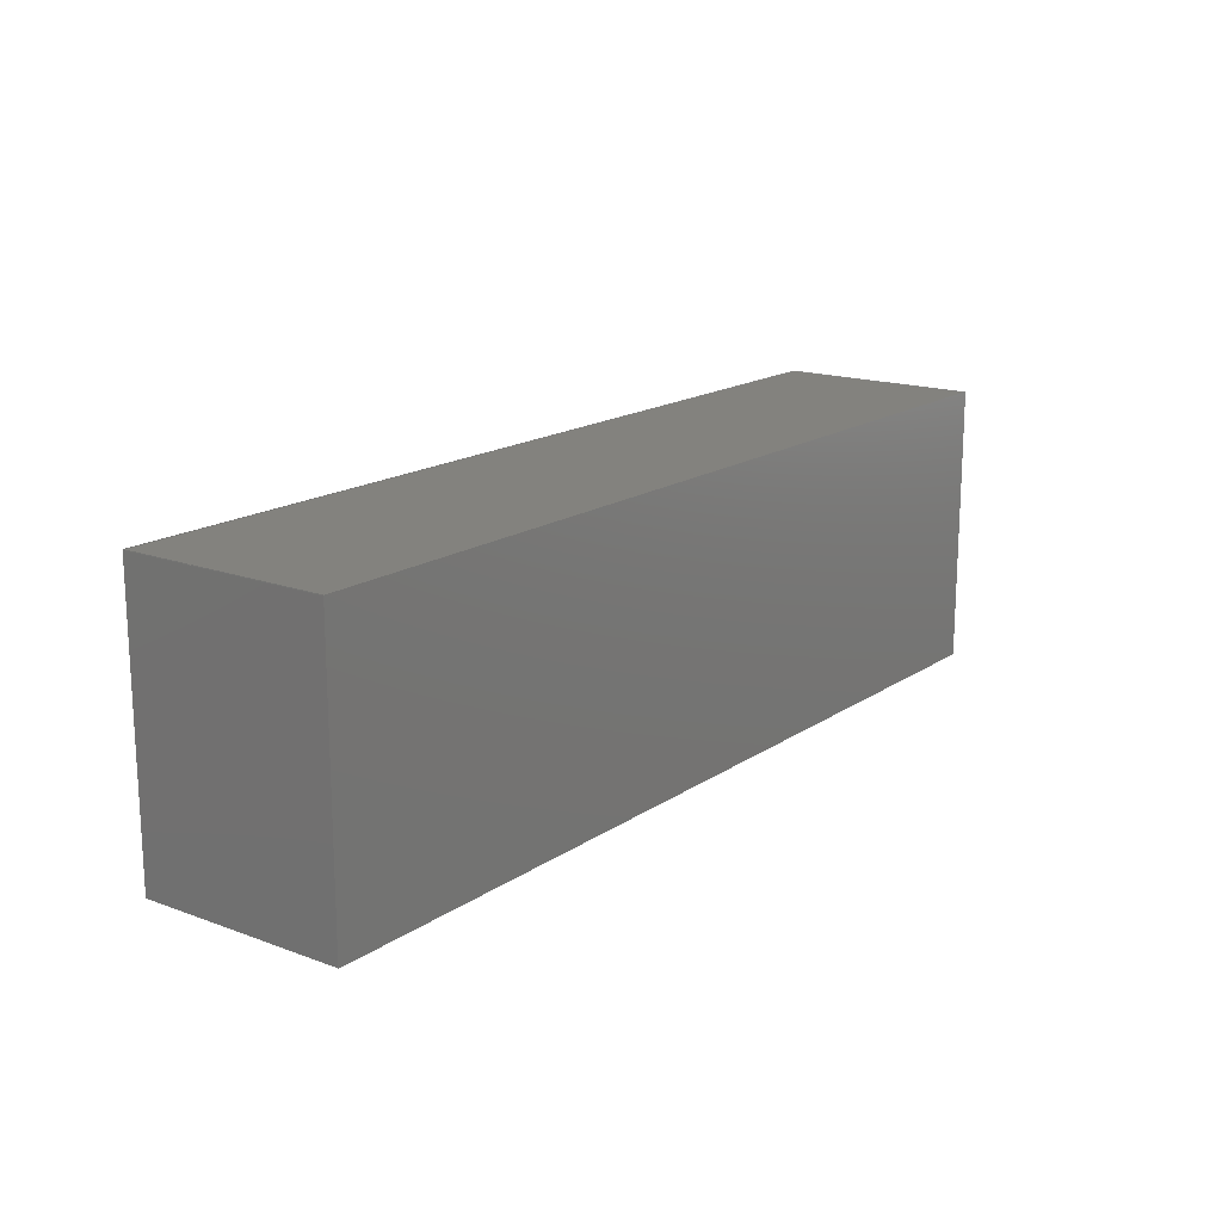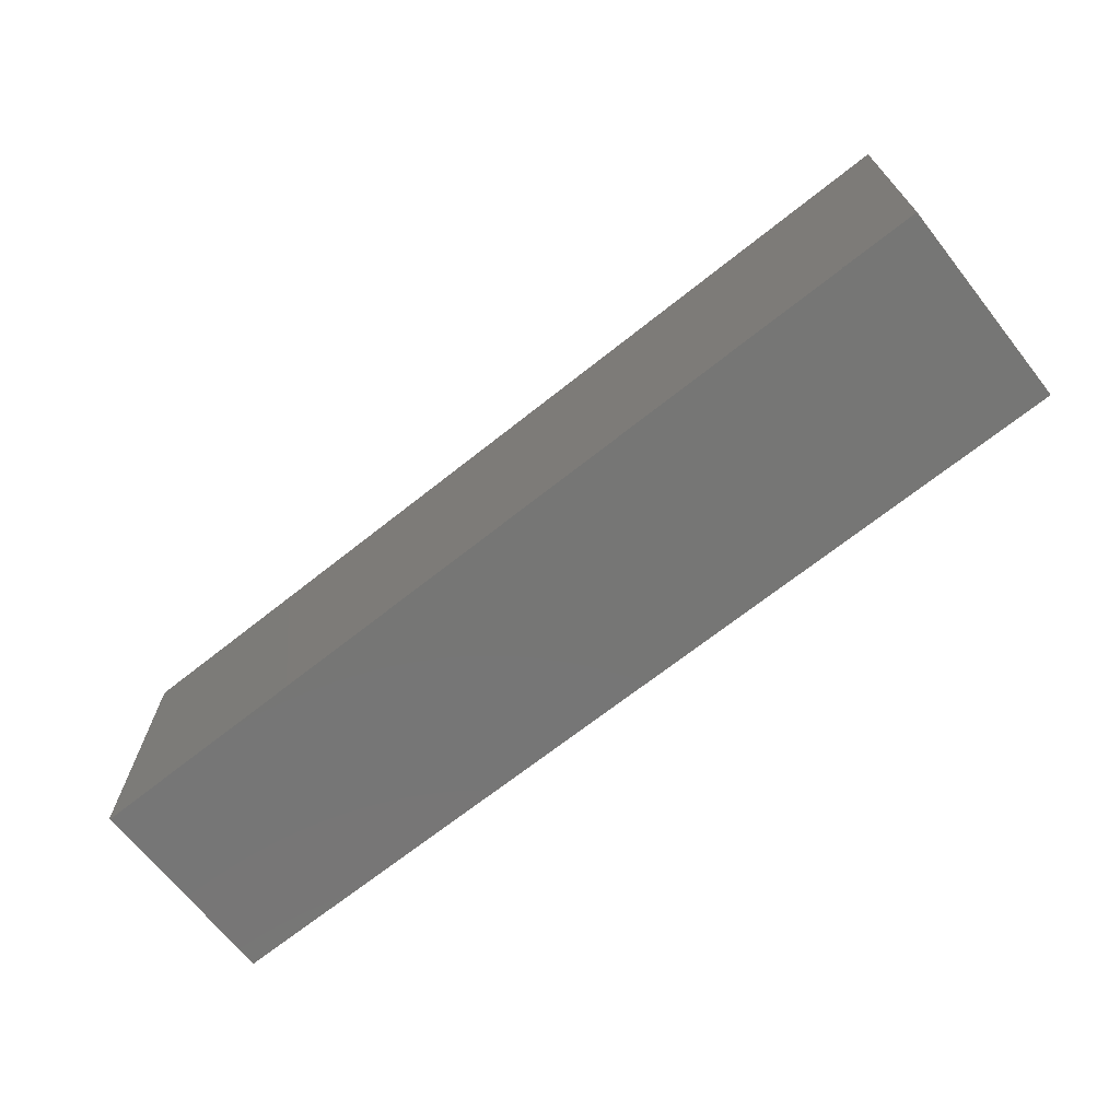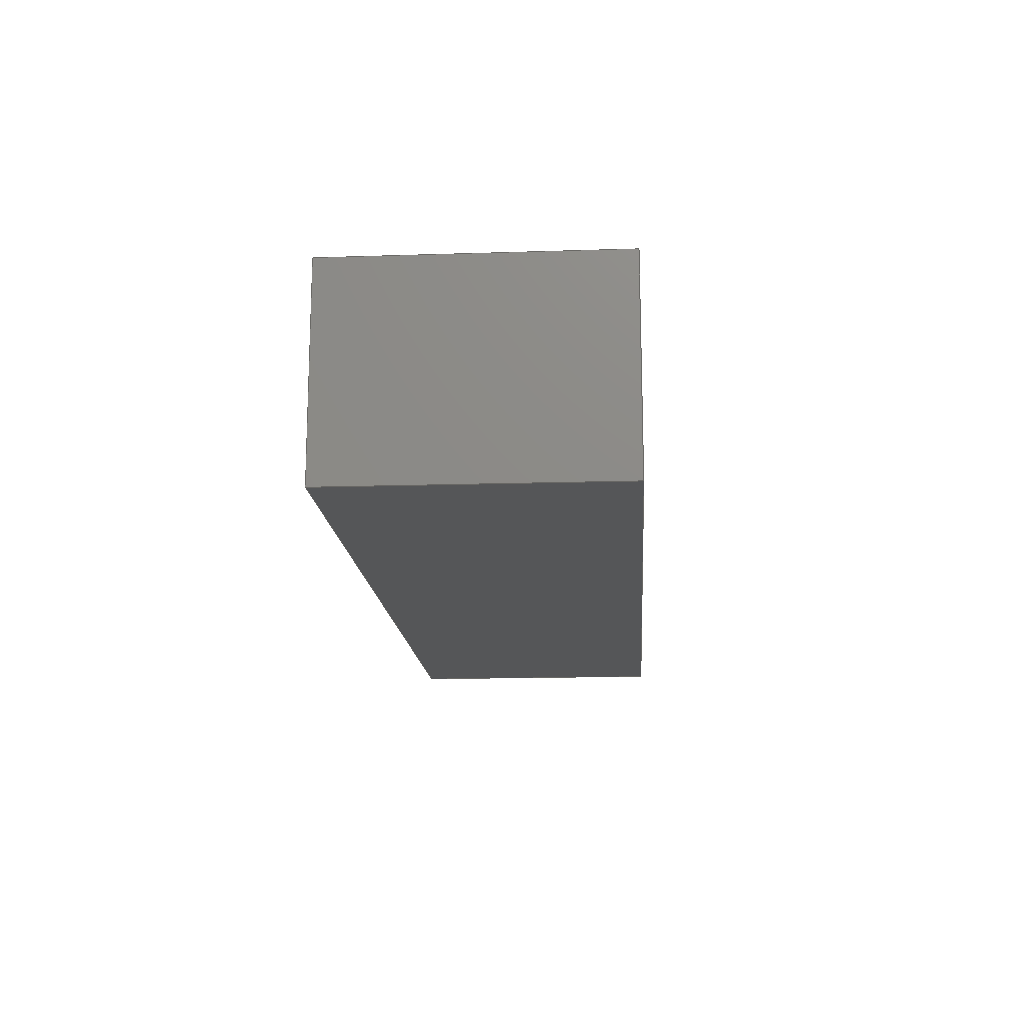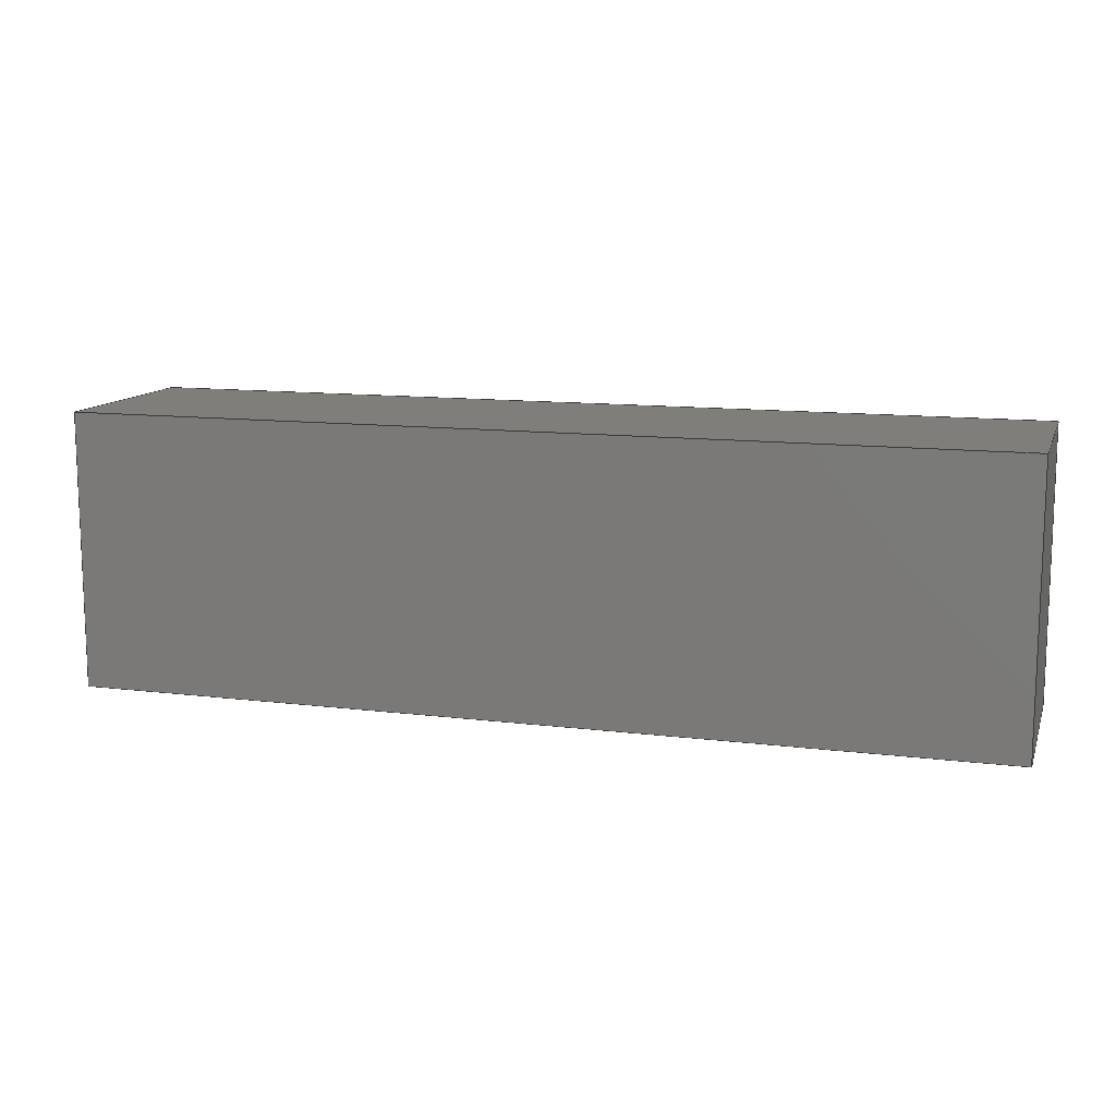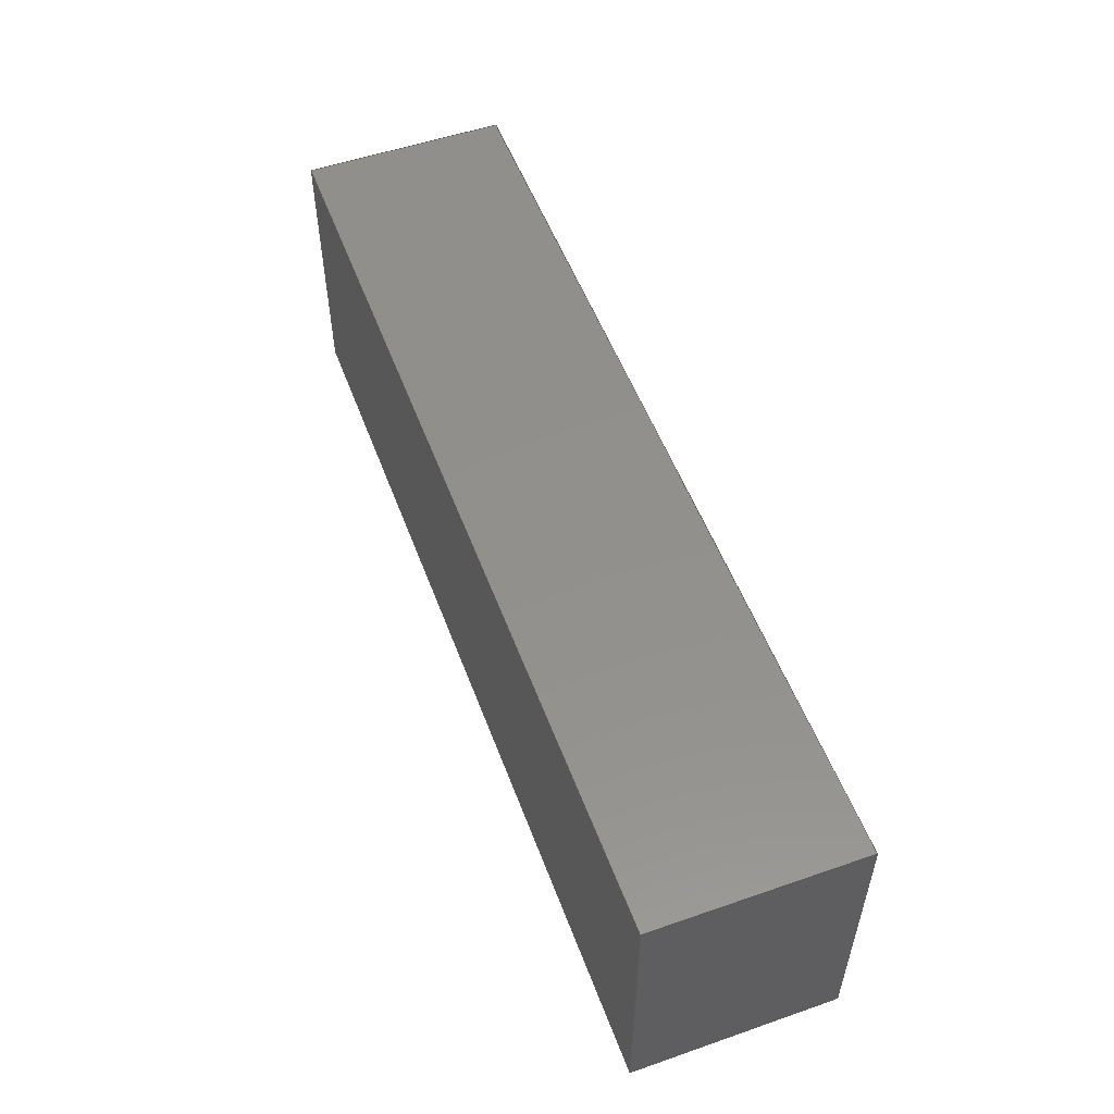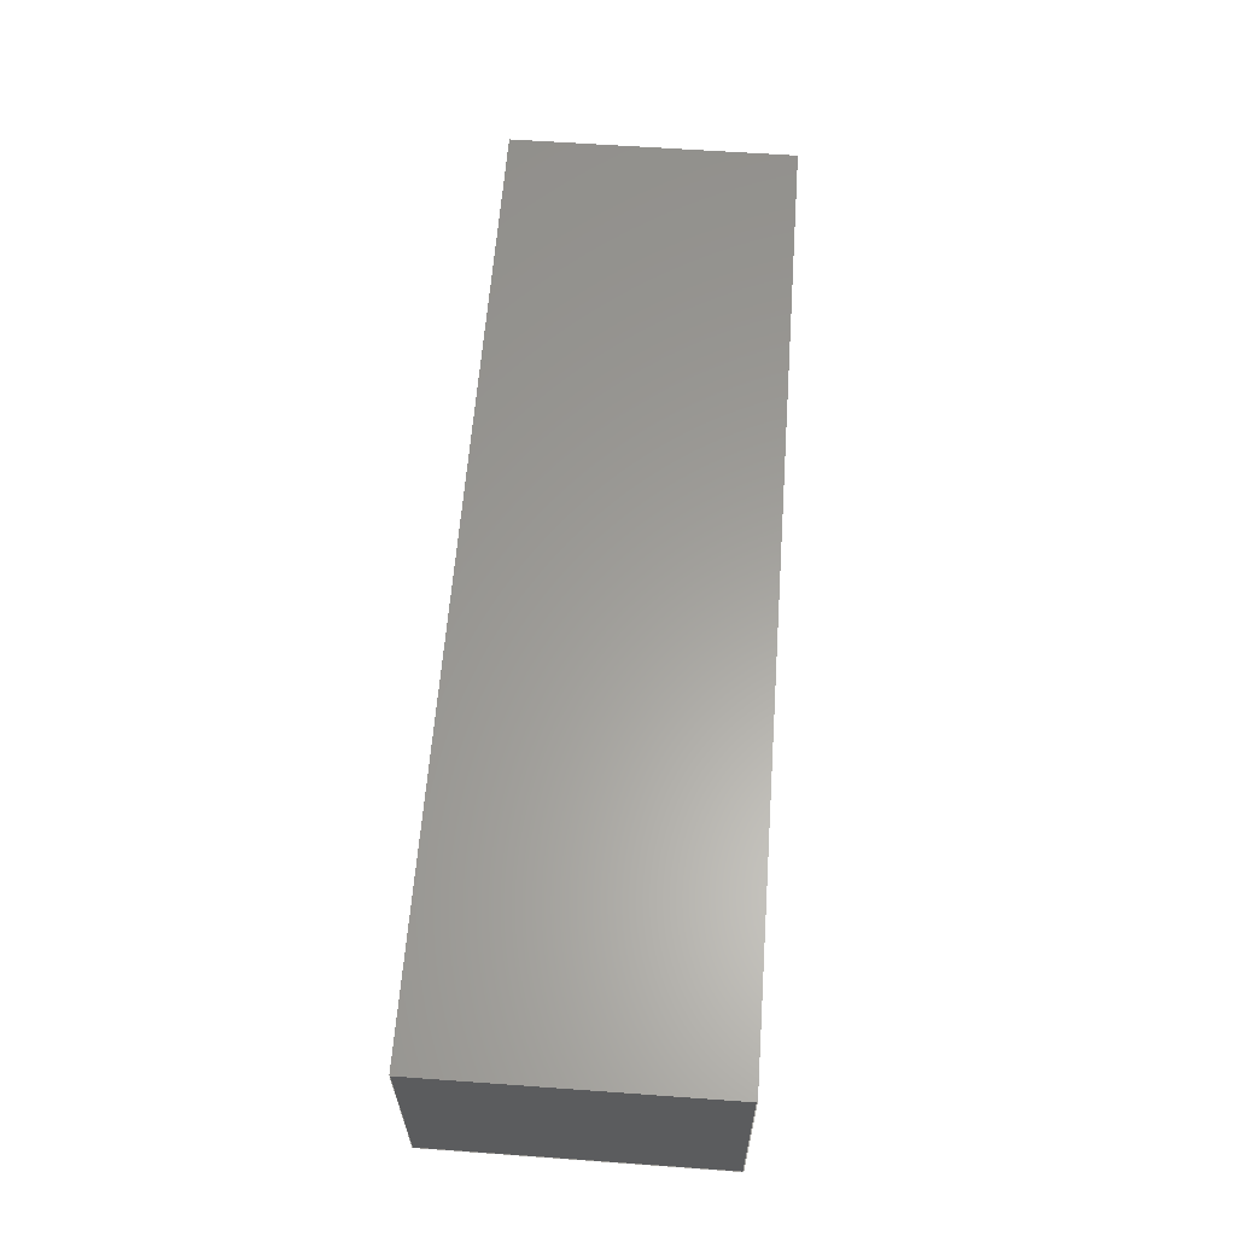
<metadata>
{"format":"step","ext":"stp","renderer":"f3d","projection":"perspective","resolution":1024,"background":"white","views":[{"elev":16.5,"azim":-53.3,"up":"+Y"},{"elev":-68.6,"azim":38.5,"up":"+Y"},{"elev":-15.2,"azim":-86.1,"up":"+Z"},{"elev":12.0,"azim":-163.6,"up":"+Y"},{"elev":53.4,"azim":-110.3,"up":"+Y"},{"elev":61.0,"azim":-85.8,"up":"+Z"}]}
</metadata>
<code>
ISO-10303-21;
DATA;
#1=MECHANICAL_DESIGN_GEOMETRIC_PRESENTATION_REPRESENTATION('',(#9,#10,
#11),#198);
#2=GEOMETRICALLY_BOUNDED_WIREFRAME_SHAPE_REPRESENTATION('',(#3),#197);
#3=GEOMETRIC_CURVE_SET('Szkic2',(#7,#8));
#4=SHAPE_REPRESENTATION_RELATIONSHIP('SRR','None',#205,#6);
#5=SHAPE_REPRESENTATION_RELATIONSHIP('SRR','None',#205,#2);
#6=ADVANCED_BREP_SHAPE_REPRESENTATION('',(#12),#197);
#7=CIRCLE('',#134,1.6);
#8=CIRCLE('',#135,1.6);
#9=STYLED_ITEM('',(#214),#12);
#10=STYLED_ITEM('',(#215),#7);
#11=STYLED_ITEM('',(#215),#8);
#12=MANIFOLD_SOLID_BREP('Bry\X2\0142\X0\a1',#105);
#13=FACE_OUTER_BOUND('',#19,.T.);
#14=FACE_OUTER_BOUND('',#20,.T.);
#15=FACE_OUTER_BOUND('',#21,.T.);
#16=FACE_OUTER_BOUND('',#22,.T.);
#17=FACE_OUTER_BOUND('',#23,.T.);
#18=FACE_OUTER_BOUND('',#24,.T.);
#19=EDGE_LOOP('',(#69,#70,#71,#72));
#20=EDGE_LOOP('',(#73,#74,#75,#76));
#21=EDGE_LOOP('',(#77,#78,#79,#80));
#22=EDGE_LOOP('',(#81,#82,#83,#84));
#23=EDGE_LOOP('',(#85,#86,#87,#88));
#24=EDGE_LOOP('',(#89,#90,#91,#92));
#25=LINE('',#170,#37);
#26=LINE('',#172,#38);
#27=LINE('',#174,#39);
#28=LINE('',#175,#40);
#29=LINE('',#178,#41);
#30=LINE('',#180,#42);
#31=LINE('',#181,#43);
#32=LINE('',#184,#44);
#33=LINE('',#186,#45);
#34=LINE('',#187,#46);
#35=LINE('',#189,#47);
#36=LINE('',#190,#48);
#37=VECTOR('',#140,10);
#38=VECTOR('',#141,10);
#39=VECTOR('',#142,10);
#40=VECTOR('',#143,10);
#41=VECTOR('',#146,10);
#42=VECTOR('',#147,10);
#43=VECTOR('',#148,10);
#44=VECTOR('',#151,10);
#45=VECTOR('',#152,10);
#46=VECTOR('',#153,10);
#47=VECTOR('',#156,10);
#48=VECTOR('',#157,10);
#49=VERTEX_POINT('',#168);
#50=VERTEX_POINT('',#169);
#51=VERTEX_POINT('',#171);
#52=VERTEX_POINT('',#173);
#53=VERTEX_POINT('',#177);
#54=VERTEX_POINT('',#179);
#55=VERTEX_POINT('',#183);
#56=VERTEX_POINT('',#185);
#57=EDGE_CURVE('',#49,#50,#25,.T.);
#58=EDGE_CURVE('',#50,#51,#26,.T.);
#59=EDGE_CURVE('',#52,#51,#27,.T.);
#60=EDGE_CURVE('',#49,#52,#28,.T.);
#61=EDGE_CURVE('',#53,#49,#29,.T.);
#62=EDGE_CURVE('',#54,#52,#30,.T.);
#63=EDGE_CURVE('',#53,#54,#31,.T.);
#64=EDGE_CURVE('',#55,#53,#32,.T.);
#65=EDGE_CURVE('',#56,#54,#33,.T.);
#66=EDGE_CURVE('',#55,#56,#34,.T.);
#67=EDGE_CURVE('',#50,#55,#35,.T.);
#68=EDGE_CURVE('',#51,#56,#36,.T.);
#69=ORIENTED_EDGE('',*,*,#57,.T.);
#70=ORIENTED_EDGE('',*,*,#58,.T.);
#71=ORIENTED_EDGE('',*,*,#59,.F.);
#72=ORIENTED_EDGE('',*,*,#60,.F.);
#73=ORIENTED_EDGE('',*,*,#61,.T.);
#74=ORIENTED_EDGE('',*,*,#60,.T.);
#75=ORIENTED_EDGE('',*,*,#62,.F.);
#76=ORIENTED_EDGE('',*,*,#63,.F.);
#77=ORIENTED_EDGE('',*,*,#64,.T.);
#78=ORIENTED_EDGE('',*,*,#63,.T.);
#79=ORIENTED_EDGE('',*,*,#65,.F.);
#80=ORIENTED_EDGE('',*,*,#66,.F.);
#81=ORIENTED_EDGE('',*,*,#67,.T.);
#82=ORIENTED_EDGE('',*,*,#66,.T.);
#83=ORIENTED_EDGE('',*,*,#68,.F.);
#84=ORIENTED_EDGE('',*,*,#58,.F.);
#85=ORIENTED_EDGE('',*,*,#68,.T.);
#86=ORIENTED_EDGE('',*,*,#65,.T.);
#87=ORIENTED_EDGE('',*,*,#62,.T.);
#88=ORIENTED_EDGE('',*,*,#59,.T.);
#89=ORIENTED_EDGE('',*,*,#67,.F.);
#90=ORIENTED_EDGE('',*,*,#57,.F.);
#91=ORIENTED_EDGE('',*,*,#61,.F.);
#92=ORIENTED_EDGE('',*,*,#64,.F.);
#93=PLANE('',#128);
#94=PLANE('',#129);
#95=PLANE('',#130);
#96=PLANE('',#131);
#97=PLANE('',#132);
#98=PLANE('',#133);
#99=ADVANCED_FACE('',(#13),#93,.T.);
#100=ADVANCED_FACE('',(#14),#94,.T.);
#101=ADVANCED_FACE('',(#15),#95,.T.);
#102=ADVANCED_FACE('',(#16),#96,.T.);
#103=ADVANCED_FACE('',(#17),#97,.T.);
#104=ADVANCED_FACE('',(#18),#98,.F.);
#105=CLOSED_SHELL('',(#99,#100,#101,#102,#103,#104));
#106=DERIVED_UNIT_ELEMENT(#109,1);
#107=DERIVED_UNIT_ELEMENT(#200,-3);
#108=DIMENSIONAL_EXPONENTS(0,1,0,0,0,0,0);
#109=(
CONVERSION_BASED_UNIT('gram',#111)
MASS_UNIT()
NAMED_UNIT(#108)
);
#110=(
MASS_UNIT()
NAMED_UNIT(*)
SI_UNIT(.KILO.,.GRAM.)
);
#111=MASS_MEASURE_WITH_UNIT(MASS_MEASURE(0.001),#110);
#112=DERIVED_UNIT((#106,#107));
#113=MEASURE_REPRESENTATION_ITEM('density measure',
POSITIVE_RATIO_MEASURE(1),#112);
#114=PROPERTY_DEFINITION_REPRESENTATION(#119,#116);
#115=PROPERTY_DEFINITION_REPRESENTATION(#120,#117);
#116=REPRESENTATION('material name',(#118),#197);
#117=REPRESENTATION('density',(#113),#197);
#118=DESCRIPTIVE_REPRESENTATION_ITEM('Og\X\F3lny','Og\X\F3lny');
#119=PROPERTY_DEFINITION('material property','material name',#207);
#120=PROPERTY_DEFINITION('material property','density of part',#207);
#121=DATE_TIME_ROLE('creation_date');
#122=APPLIED_DATE_AND_TIME_ASSIGNMENT(#123,#121,(#207));
#123=DATE_AND_TIME(#124,#125);
#124=CALENDAR_DATE(2024,3,11);
#125=LOCAL_TIME(0,0,0,#126);
#126=COORDINATED_UNIVERSAL_TIME_OFFSET(0,0,.BEHIND.);
#127=AXIS2_PLACEMENT_3D('',#166,#136,#137);
#128=AXIS2_PLACEMENT_3D('',#167,#138,#139);
#129=AXIS2_PLACEMENT_3D('',#176,#144,#145);
#130=AXIS2_PLACEMENT_3D('',#182,#149,#150);
#131=AXIS2_PLACEMENT_3D('',#188,#154,#155);
#132=AXIS2_PLACEMENT_3D('',#191,#158,#159);
#133=AXIS2_PLACEMENT_3D('',#192,#160,#161);
#134=AXIS2_PLACEMENT_3D('',#193,#162,#163);
#135=AXIS2_PLACEMENT_3D('',#194,#164,#165);
#136=DIRECTION('axis',(0,0,1));
#137=DIRECTION('refdir',(1,0,0));
#138=DIRECTION('center_axis',(1,0,0));
#139=DIRECTION('ref_axis',(0,0,-1));
#140=DIRECTION('',(0,0,-1));
#141=DIRECTION('',(0,1,0));
#142=DIRECTION('',(0,0,-1));
#143=DIRECTION('',(0,1,0));
#144=DIRECTION('center_axis',(0,0,1));
#145=DIRECTION('ref_axis',(1,0,0));
#146=DIRECTION('',(1,0,0));
#147=DIRECTION('',(1,0,0));
#148=DIRECTION('',(0,1,0));
#149=DIRECTION('center_axis',(-1,0,0));
#150=DIRECTION('ref_axis',(0,0,1));
#151=DIRECTION('',(0,0,1));
#152=DIRECTION('',(0,0,1));
#153=DIRECTION('',(0,1,0));
#154=DIRECTION('center_axis',(0,0,-1));
#155=DIRECTION('ref_axis',(-1,0,0));
#156=DIRECTION('',(-1,0,0));
#157=DIRECTION('',(-1,0,0));
#158=DIRECTION('center_axis',(0,1,0));
#159=DIRECTION('ref_axis',(0,0,1));
#160=DIRECTION('center_axis',(0,1,0));
#161=DIRECTION('ref_axis',(0,0,1));
#162=DIRECTION('center_axis',(0,0,1));
#163=DIRECTION('ref_axis',(1,0,0));
#164=DIRECTION('center_axis',(0,0,1));
#165=DIRECTION('ref_axis',(1,0,0));
#166=CARTESIAN_POINT('',(0,0,0));
#167=CARTESIAN_POINT('Origin',(25,0,5.5));
#168=CARTESIAN_POINT('',(25,0,5.5));
#169=CARTESIAN_POINT('',(25,0,-5.5));
#170=CARTESIAN_POINT('',(25,0,5.5));
#171=CARTESIAN_POINT('',(25,15,-5.5));
#172=CARTESIAN_POINT('',(25,0,-5.5));
#173=CARTESIAN_POINT('',(25,15,5.5));
#174=CARTESIAN_POINT('',(25,15,5.5));
#175=CARTESIAN_POINT('',(25,0,5.5));
#176=CARTESIAN_POINT('Origin',(-25,0,5.5));
#177=CARTESIAN_POINT('',(-25,0,5.5));
#178=CARTESIAN_POINT('',(-25,0,5.5));
#179=CARTESIAN_POINT('',(-25,15,5.5));
#180=CARTESIAN_POINT('',(-25,15,5.5));
#181=CARTESIAN_POINT('',(-25,0,5.5));
#182=CARTESIAN_POINT('Origin',(-25,0,-5.5));
#183=CARTESIAN_POINT('',(-25,0,-5.5));
#184=CARTESIAN_POINT('',(-25,0,-5.5));
#185=CARTESIAN_POINT('',(-25,15,-5.5));
#186=CARTESIAN_POINT('',(-25,15,-5.5));
#187=CARTESIAN_POINT('',(-25,0,-5.5));
#188=CARTESIAN_POINT('Origin',(25,0,-5.5));
#189=CARTESIAN_POINT('',(25,0,-5.5));
#190=CARTESIAN_POINT('',(25,15,-5.5));
#191=CARTESIAN_POINT('Origin',(0,15,0));
#192=CARTESIAN_POINT('Origin',(0,0,0));
#193=CARTESIAN_POINT('Origin',(0,8,5.5));
#194=CARTESIAN_POINT('Origin',(16,8,5.5));
#195=UNCERTAINTY_MEASURE_WITH_UNIT(LENGTH_MEASURE(0.01),#199,
'DISTANCE_ACCURACY_VALUE',
'Maximum model space distance between geometric entities at asserted c
onnectivities');
#196=UNCERTAINTY_MEASURE_WITH_UNIT(LENGTH_MEASURE(0.01),#199,
'DISTANCE_ACCURACY_VALUE',
'Maximum model space distance between geometric entities at asserted c
onnectivities');
#197=(
GEOMETRIC_REPRESENTATION_CONTEXT(3)
GLOBAL_UNCERTAINTY_ASSIGNED_CONTEXT((#195))
GLOBAL_UNIT_ASSIGNED_CONTEXT((#199,#201,#202))
REPRESENTATION_CONTEXT('','3D')
);
#198=(
GEOMETRIC_REPRESENTATION_CONTEXT(3)
GLOBAL_UNCERTAINTY_ASSIGNED_CONTEXT((#196))
GLOBAL_UNIT_ASSIGNED_CONTEXT((#199,#201,#202))
REPRESENTATION_CONTEXT('','3D')
);
#199=(
LENGTH_UNIT()
NAMED_UNIT(*)
SI_UNIT(.MILLI.,.METRE.)
);
#200=(
LENGTH_UNIT()
NAMED_UNIT(*)
SI_UNIT(.CENTI.,.METRE.)
);
#201=(
NAMED_UNIT(*)
PLANE_ANGLE_UNIT()
SI_UNIT($,.RADIAN.)
);
#202=(
NAMED_UNIT(*)
SI_UNIT($,.STERADIAN.)
SOLID_ANGLE_UNIT()
);
#203=SHAPE_DEFINITION_REPRESENTATION(#204,#205);
#204=PRODUCT_DEFINITION_SHAPE('',$,#207);
#205=SHAPE_REPRESENTATION('',(#127),#197);
#206=PRODUCT_DEFINITION_CONTEXT('part definition',#211,'design');
#207=PRODUCT_DEFINITION('Cz\X2\0119015B0107\X0\1','Cz\X2\0119015B0107\X0\1',
#208,#206);
#208=PRODUCT_DEFINITION_FORMATION('',$,#213);
#209=PRODUCT_RELATED_PRODUCT_CATEGORY('Cz\X2\0119015B0107\X0\1',
'Cz\X2\0119015B0107\X0\1',(#213));
#210=APPLICATION_PROTOCOL_DEFINITION('international standard',
'automotive_design',2009,#211);
#211=APPLICATION_CONTEXT(
'Core Data for Automotive Mechanical Design Process');
#212=PRODUCT_CONTEXT('part definition',#211,'mechanical');
#213=PRODUCT('Cz\X2\0119015B0107\X0\1','Cz\X2\0119015B0107\X0\1',$,(#212));
#214=PRESENTATION_STYLE_ASSIGNMENT((#216));
#215=PRESENTATION_STYLE_ASSIGNMENT((#217));
#216=SURFACE_STYLE_USAGE(.BOTH.,#220);
#217=SURFACE_STYLE_USAGE(.BOTH.,#221);
#218=SURFACE_STYLE_RENDERING_WITH_PROPERTIES($,#228,(#219));
#219=SURFACE_STYLE_TRANSPARENT(0);
#220=SURFACE_SIDE_STYLE('',(#222,#218));
#221=SURFACE_SIDE_STYLE('',(#223));
#222=SURFACE_STYLE_FILL_AREA(#224);
#223=SURFACE_STYLE_FILL_AREA(#225);
#224=FILL_AREA_STYLE('',(#226));
#225=FILL_AREA_STYLE('',(#227));
#226=FILL_AREA_STYLE_COLOUR('',#228);
#227=FILL_AREA_STYLE_COLOUR('',#229);
#228=COLOUR_RGB('',0.749,0.749,0.749);
#229=COLOUR_RGB('',0,0,0);
ENDSEC;
END-ISO-10303-21;

</code>
